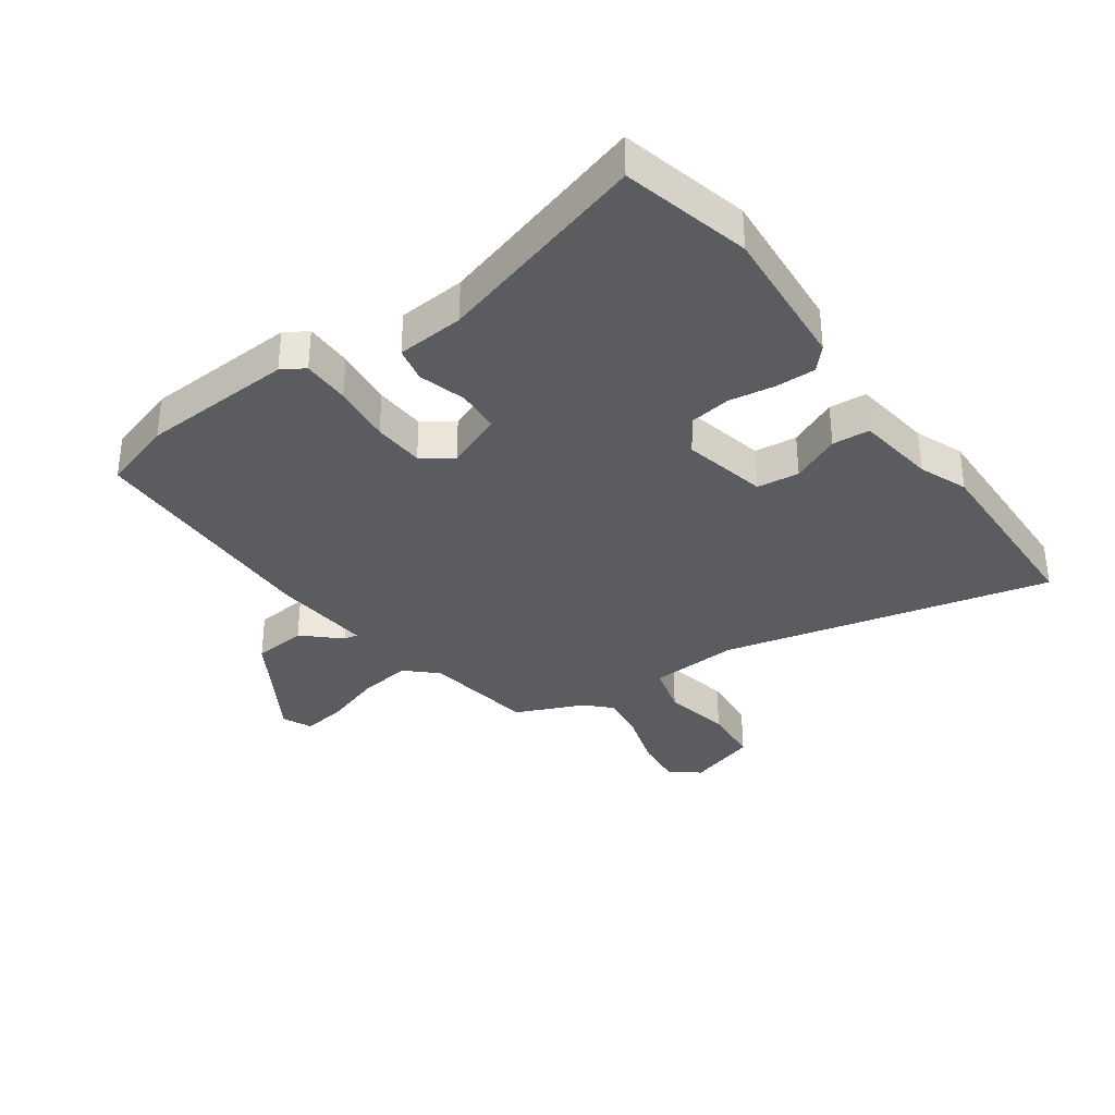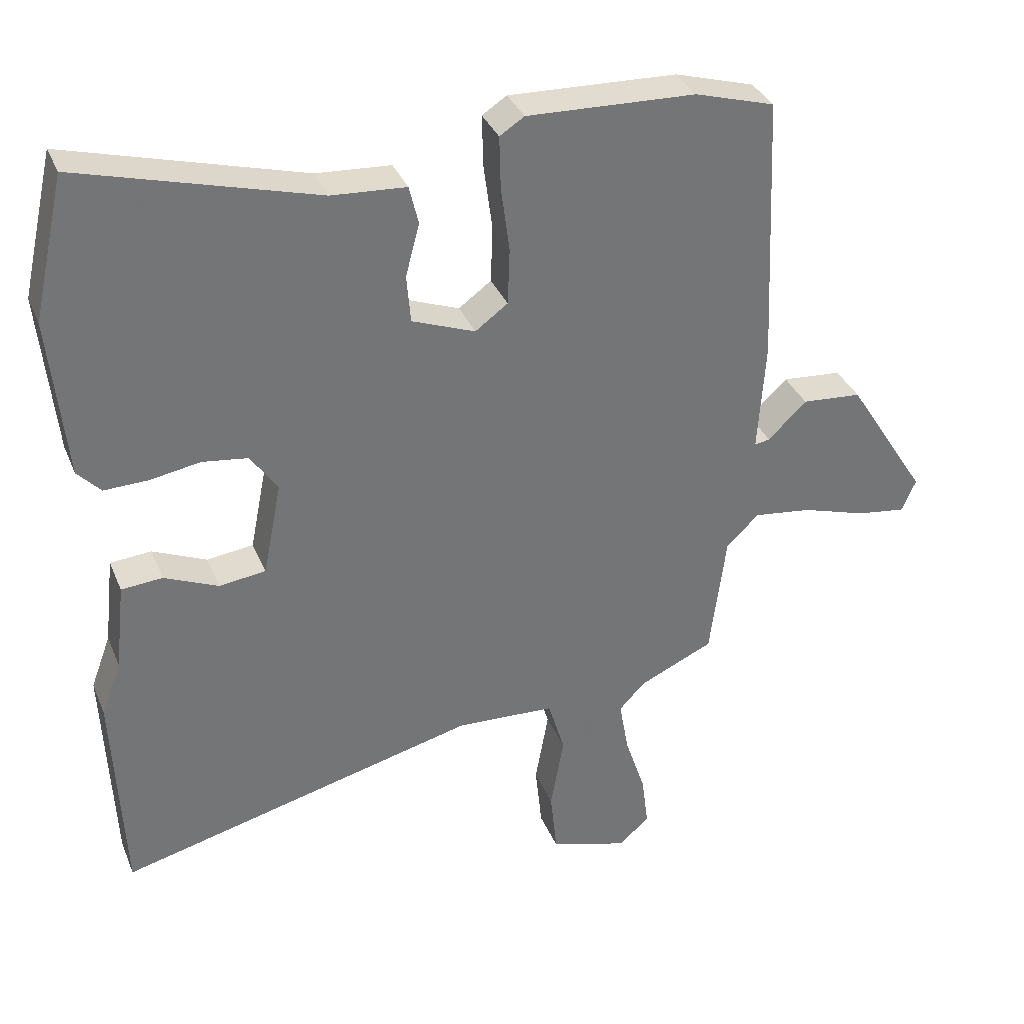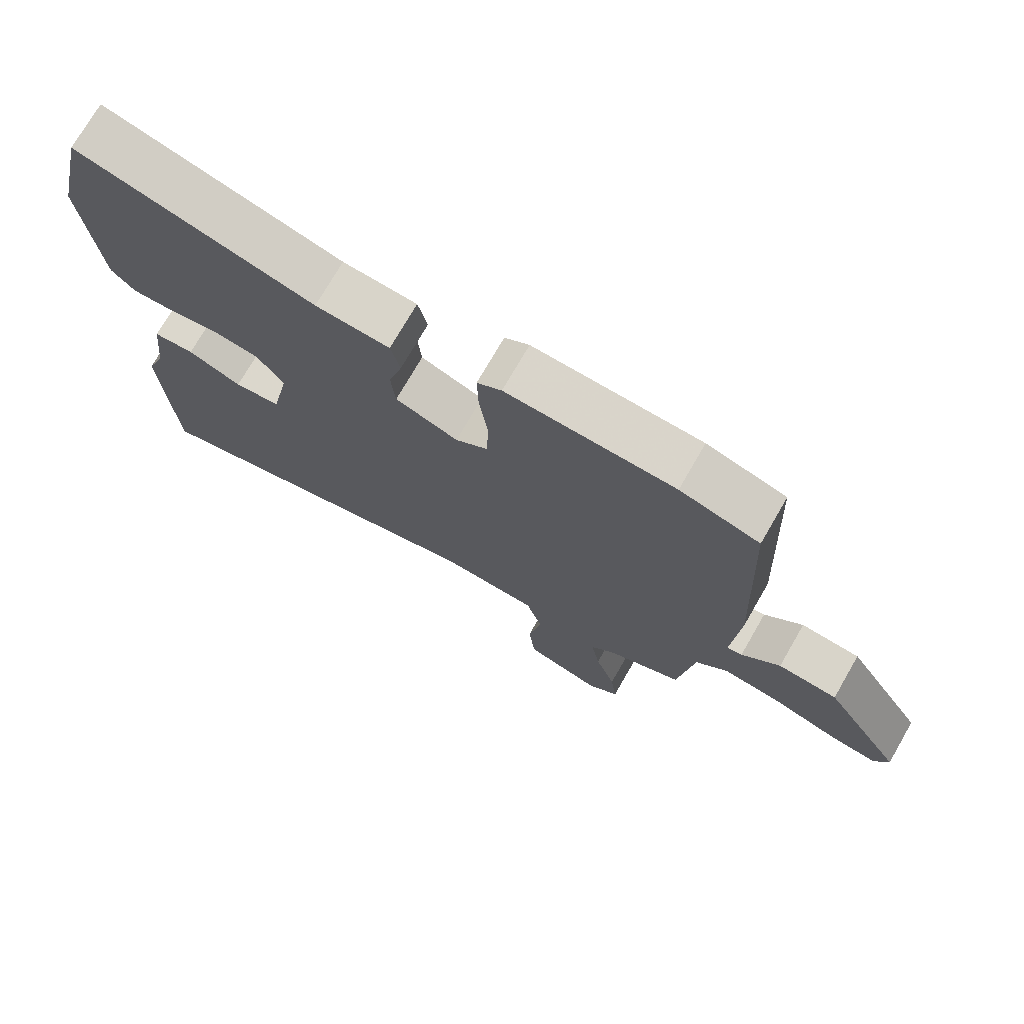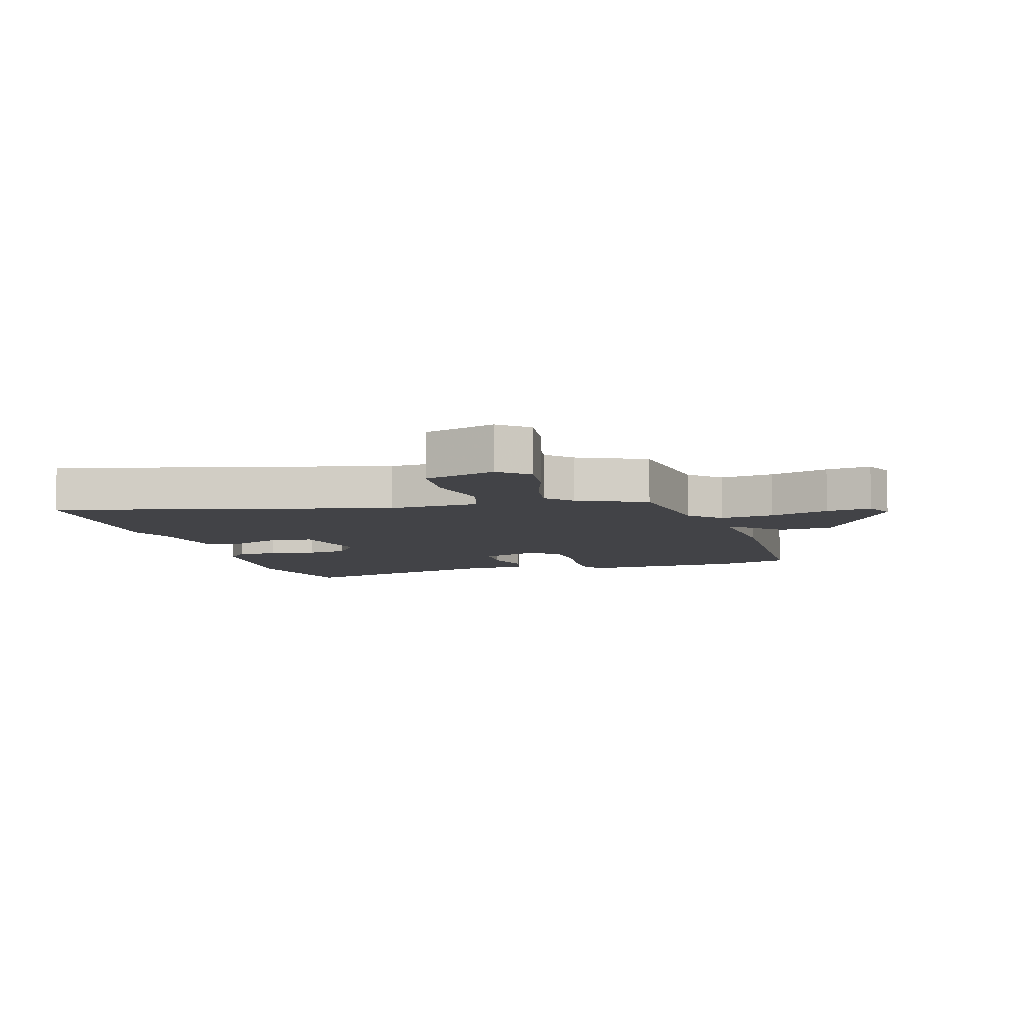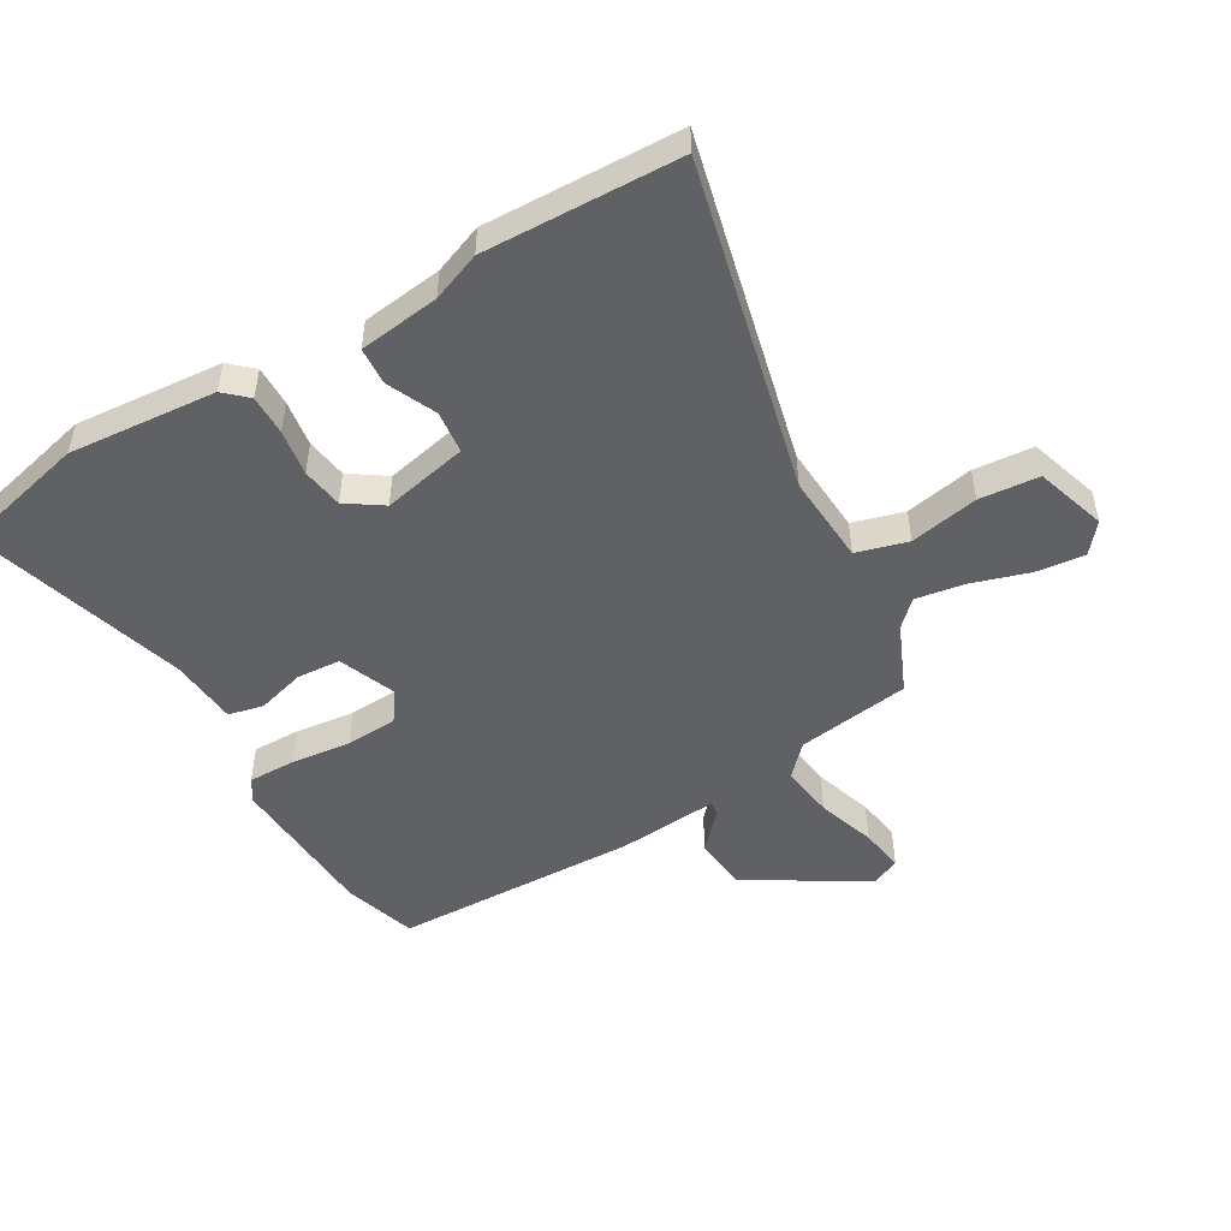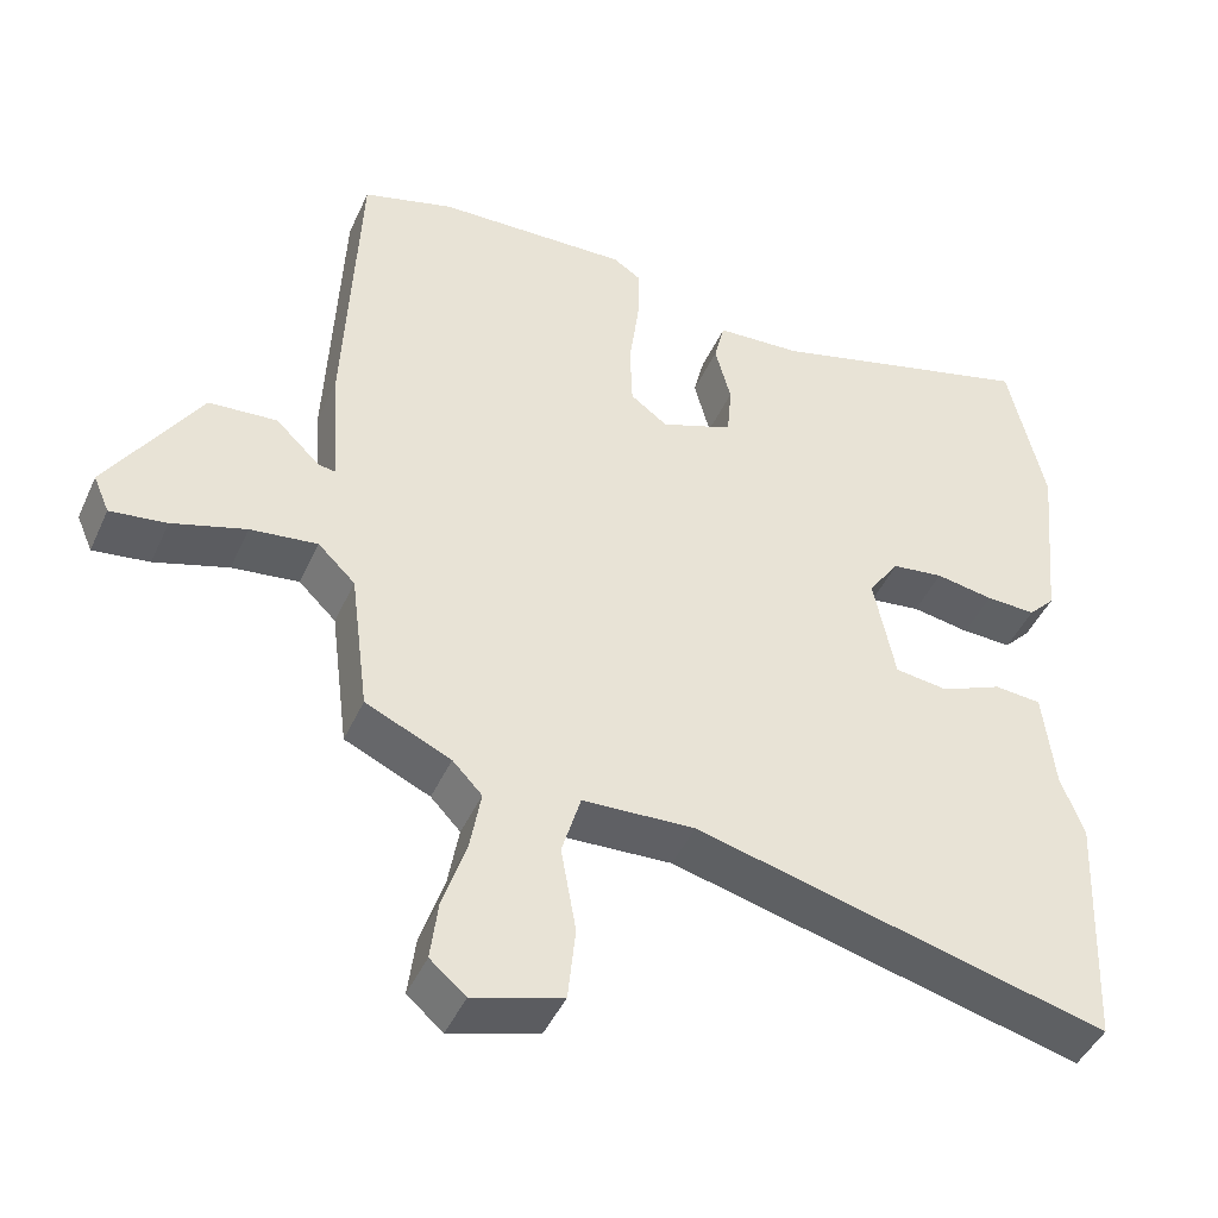
<metadata>
{"format":"obj","ext":"obj","renderer":"f3d","projection":"perspective","resolution":1024,"background":"white","views":[{"elev":-34.2,"azim":36.6,"up":"+Y"},{"elev":34.5,"azim":159.6,"up":"+Z"},{"elev":74.1,"azim":-150.0,"up":"+Z"},{"elev":-7.4,"azim":-163.3,"up":"+Y"},{"elev":-49.6,"azim":121.2,"up":"+Y"},{"elev":-45.0,"azim":-23.4,"up":"+Z"}]}
</metadata>
<code>
v -0.525 0.07 0.493
v -0.405 0.07 0.528
v -0.151 0.07 0.537
v -0.114 0.07 0.513
v -0.116 0.07 0.434
v -0.129 0.07 0.336
v -0.126 0.07 0.251
v -0.077 0.07 0.215
v 0.018 0.07 0.251
v 0.024 0.07 0.323
v 0.003 0.07 0.402
v 0.017 0.07 0.46
v 0.129 0.07 0.467
v 0.485 0.07 0.565
v 0.533 0.07 0.352
v 0.509 0.07 0.109
v 0.474 0.07 0.072
v 0.408 0.07 0.074
v 0.332 0.07 0.087
v 0.264 0.07 0.078
v 0.223 0.07 0.019
v 0.251 0.07 -0.122
v 0.321 0.07 -0.131
v 0.402 0.07 -0.096
v 0.464 0.07 -0.101
v 0.479 0.07 -0.234
v 0.509 0.07 -0.315
v 0.494 0.07 -0.636
v -0.048 0.07 -0.498
v -0.196 0.07 -0.505
v -0.221 0.07 -0.589
v -0.201 0.07 -0.702
v -0.211 0.07 -0.8
v -0.328 0.07 -0.835
v -0.375 0.07 -0.795
v -0.365 0.07 -0.715
v -0.334 0.07 -0.621
v -0.32 0.07 -0.541
v -0.359 0.07 -0.5
v -0.471 0.07 -0.449
v -0.495 0.07 -0.262
v -0.544 0.07 -0.214
v -0.632 0.07 -0.225
v -0.729 0.07 -0.255
v -0.803 0.07 -0.265
v -0.824 0.07 -0.216
v -0.703 0.07 -0.026
v -0.613 0.07 -0.019
v -0.555 0.07 -0.075
v -0.532 0.07 -0.079
v -0.543 0.07 0.087
v -0.525 0 0.493
v -0.405 0 0.528
v -0.151 0 0.537
v -0.114 0 0.513
v -0.116 0 0.434
v -0.129 0 0.336
v -0.126 0 0.251
v -0.077 0 0.215
v 0.018 0 0.251
v 0.024 0 0.323
v 0.003 0 0.402
v 0.017 0 0.46
v 0.129 0 0.467
v 0.485 0 0.565
v 0.533 0 0.352
v 0.509 0 0.109
v 0.474 0 0.072
v 0.408 0 0.074
v 0.332 0 0.087
v 0.264 0 0.078
v 0.223 0 0.019
v 0.251 0 -0.122
v 0.321 0 -0.131
v 0.402 0 -0.096
v 0.464 0 -0.101
v 0.479 0 -0.234
v 0.509 0 -0.315
v 0.494 0 -0.636
v -0.048 0 -0.498
v -0.196 0 -0.505
v -0.221 0 -0.589
v -0.201 0 -0.702
v -0.211 0 -0.8
v -0.328 0 -0.835
v -0.375 0 -0.795
v -0.365 0 -0.715
v -0.334 0 -0.621
v -0.32 0 -0.541
v -0.359 0 -0.5
v -0.471 0 -0.449
v -0.495 0 -0.262
v -0.544 0 -0.214
v -0.632 0 -0.225
v -0.729 0 -0.255
v -0.803 0 -0.265
v -0.824 0 -0.216
v -0.703 0 -0.026
v -0.613 0 -0.019
v -0.555 0 -0.075
v -0.532 0 -0.079
v -0.543 0 0.087
f 50 51 1 2
f 46 47 48 49
f 46 49 50
f 43 44 45 46
f 42 43 46 50
f 41 42 50 2
f 39 40 41 2
f 34 35 36 37
f 34 37 38
f 31 32 33 34
f 30 31 34 38
f 26 27 28 29
f 26 29 30
f 23 24 25 26
f 22 23 26 30
f 21 22 30 38
f 16 17 18 19
f 14 15 16 19
f 13 14 19 20
f 10 11 12 13
f 9 10 13 20
f 8 9 20 21
f 3 4 5 6
f 3 6 7
f 2 3 7
f 39 2 7
f 8 21 38 39
f 7 8 39
f 53 52 102 101
f 100 99 98 97
f 101 100 97
f 97 96 95 94
f 101 97 94 93
f 53 101 93 92
f 53 92 91 90
f 88 87 86 85
f 89 88 85
f 85 84 83 82
f 89 85 82 81
f 80 79 78 77
f 81 80 77
f 77 76 75 74
f 81 77 74 73
f 89 81 73 72
f 70 69 68 67
f 70 67 66 65
f 71 70 65 64
f 64 63 62 61
f 71 64 61 60
f 72 71 60 59
f 57 56 55 54
f 58 57 54
f 58 54 53
f 58 53 90
f 90 89 72 59
f 90 59 58
f 1 52 53 2
f 2 53 54 3
f 3 54 55 4
f 4 55 56 5
f 5 56 57 6
f 6 57 58 7
f 7 58 59 8
f 8 59 60 9
f 9 60 61 10
f 10 61 62 11
f 11 62 63 12
f 12 63 64 13
f 13 64 65 14
f 14 65 66 15
f 15 66 67 16
f 16 67 68 17
f 17 68 69 18
f 18 69 70 19
f 19 70 71 20
f 20 71 72 21
f 21 72 73 22
f 22 73 74 23
f 23 74 75 24
f 24 75 76 25
f 25 76 77 26
f 26 77 78 27
f 27 78 79 28
f 28 79 80 29
f 29 80 81 30
f 30 81 82 31
f 31 82 83 32
f 32 83 84 33
f 33 84 85 34
f 34 85 86 35
f 35 86 87 36
f 36 87 88 37
f 37 88 89 38
f 38 89 90 39
f 39 90 91 40
f 40 91 92 41
f 41 92 93 42
f 42 93 94 43
f 43 94 95 44
f 44 95 96 45
f 45 96 97 46
f 46 97 98 47
f 47 98 99 48
f 48 99 100 49
f 49 100 101 50
f 50 101 102 51
f 51 102 52 1

</code>
